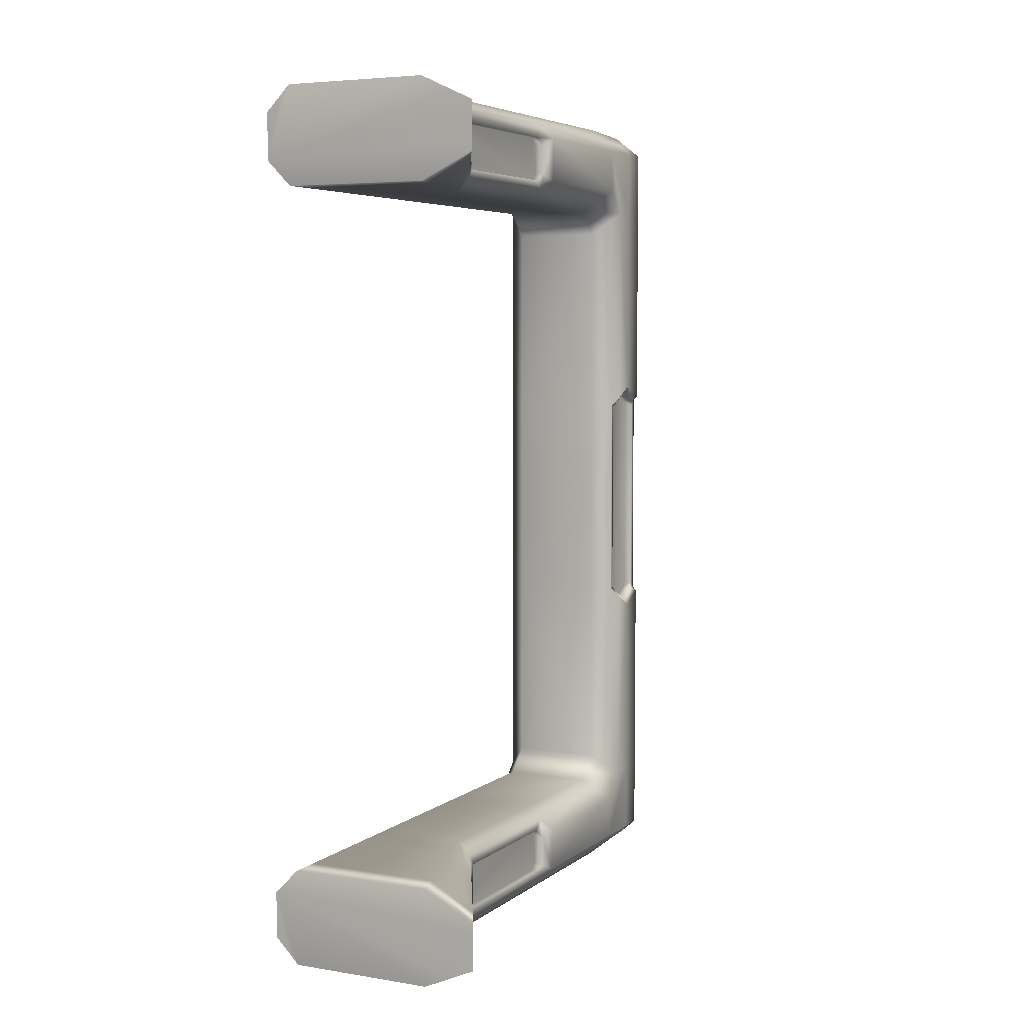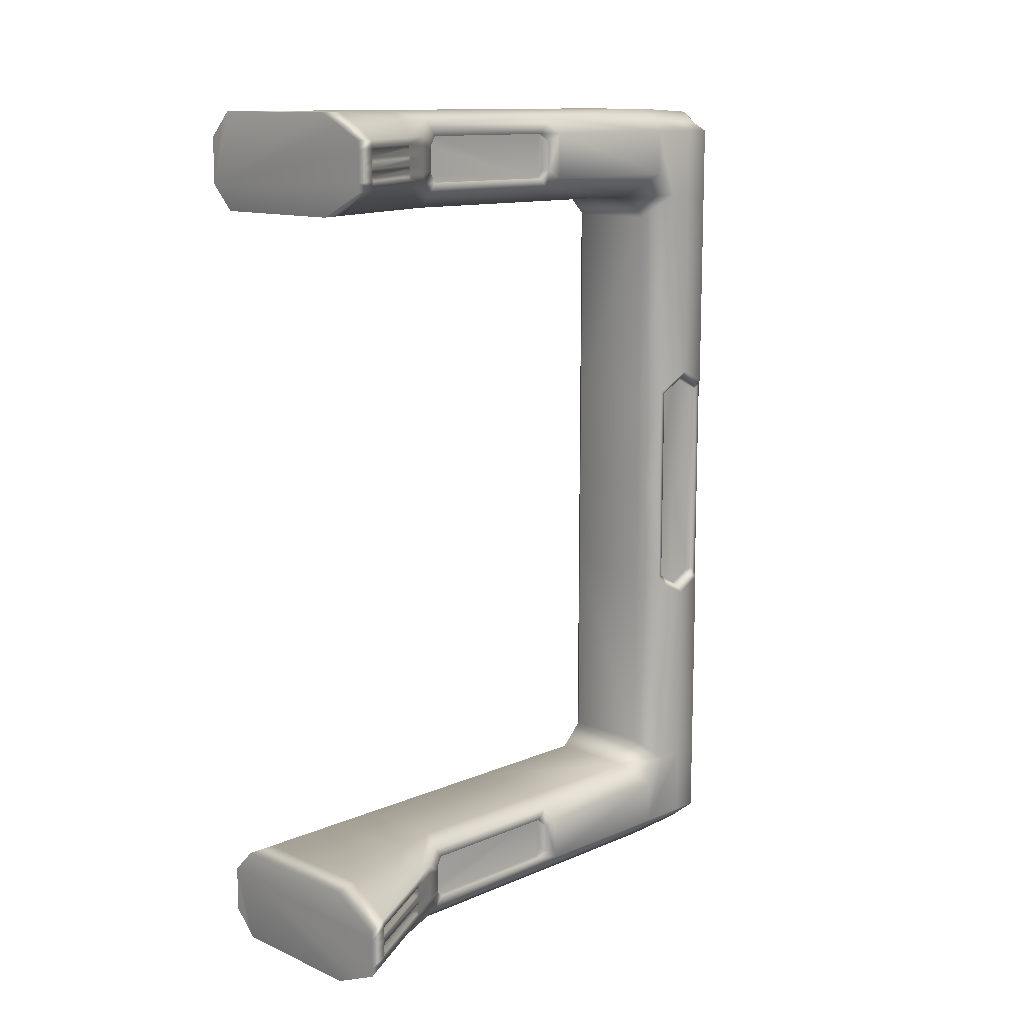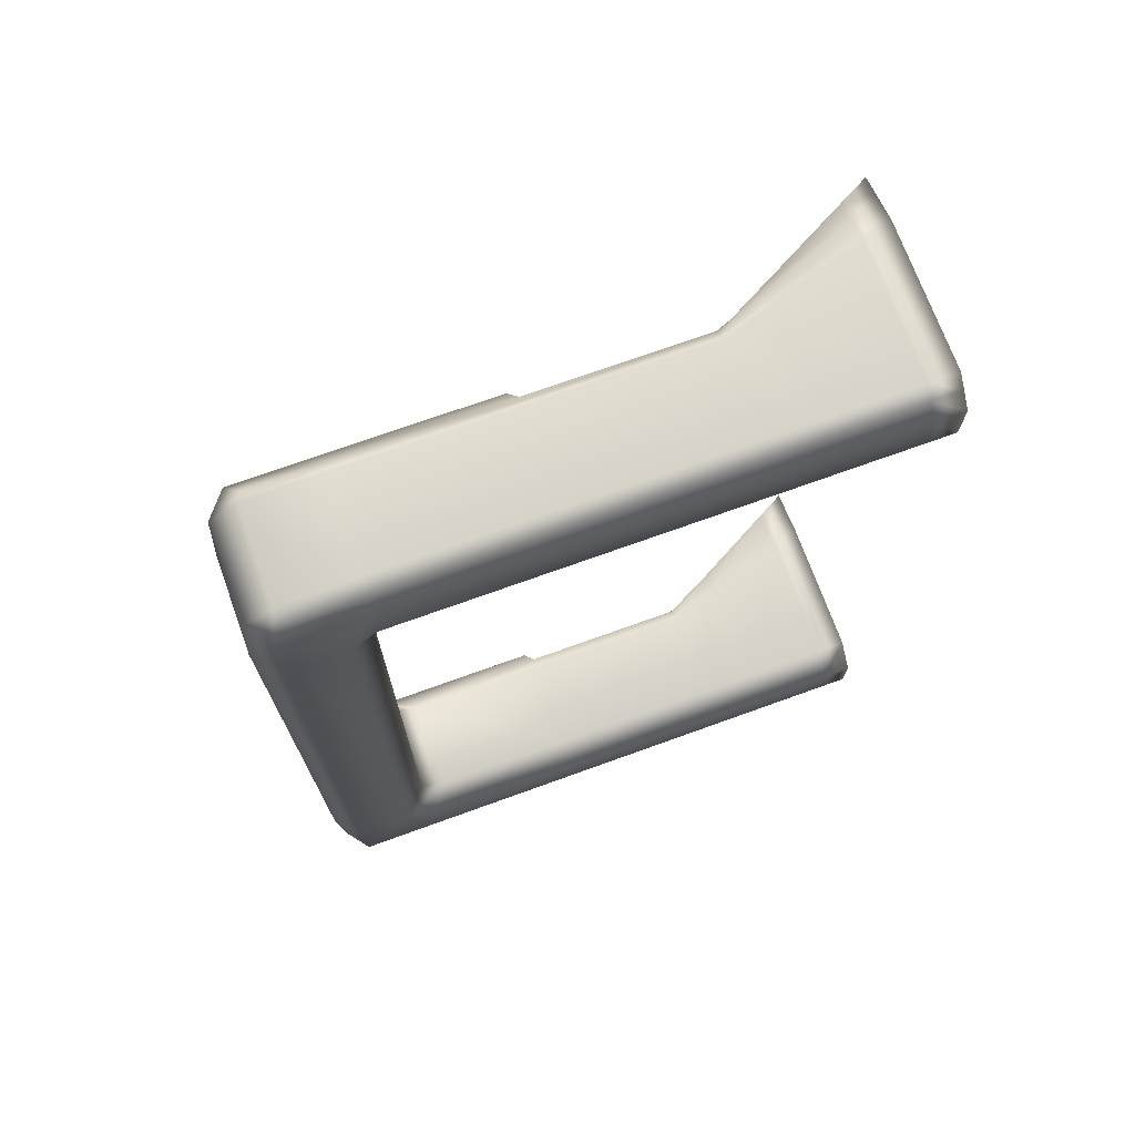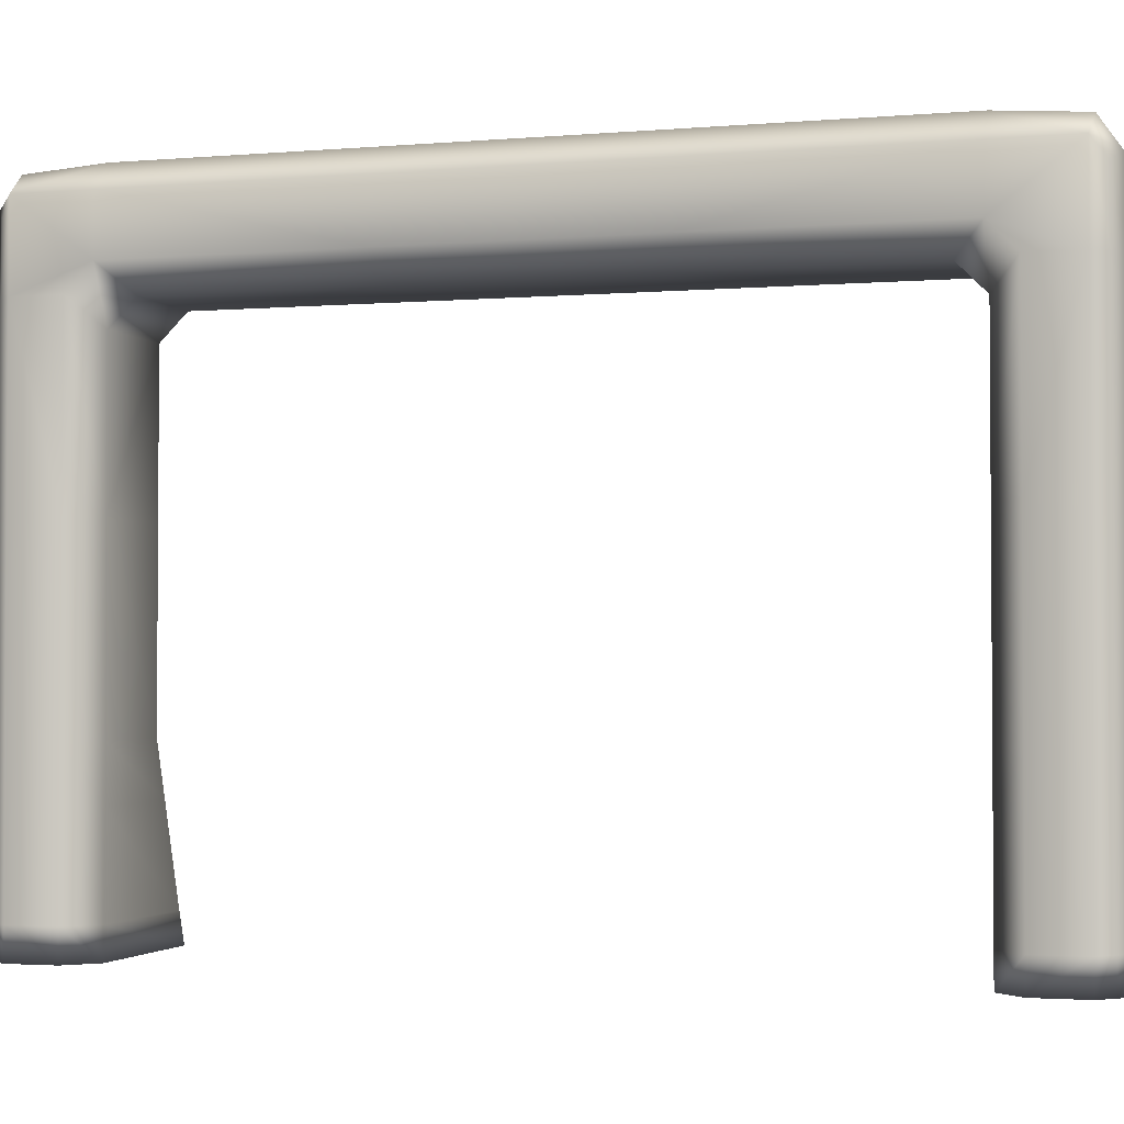
<metadata>
{"format":"obj","ext":"obj","renderer":"f3d","projection":"perspective","resolution":1024,"background":"white","views":[{"elev":5.3,"azim":26.5,"up":"+Z"},{"elev":12.4,"azim":45.2,"up":"+Z"},{"elev":71.6,"azim":-109.9,"up":"+Z"},{"elev":-2.4,"azim":-73.1,"up":"+Y"}]}
</metadata>
<code>
g default
v -0.4903 4.033 2.823
v -0.318 3.98 2.971
v -0.318 4.168 2.84
v 0.318 4.168 2.84
v 0.318 3.98 2.971
v 0.4903 4.033 2.823
v -0.318 3.487 2.996
v -0.4903 3.487 2.823
v 0.4903 3.487 2.823
v 0.318 3.487 2.996
v -0.318 4.206 2.331
v -0.4903 4.033 2.331
v 0.318 4.206 2.331
v 0.4903 4.033 2.331
v -0.318 3.314 2.331
v -0.4903 3.487 2.503
v -0.4903 3.659 2.331
v -0.318 3.487 2.158
v 0.318 3.314 2.331
v 0.318 3.487 2.158
v 0.4903 3.659 2.331
v 0.4903 3.487 2.503
v -0.318 2.317 2.331
v -0.4903 2.317 2.503
v 0.318 2.317 2.331
v 0.318 2.317 2.996
v -0.4903 2.317 2.823
v -0.318 2.317 2.996
v 1.064 -0.04645 2.503
v 0.6864 -0.0222 2.331
v 0.318 1.147 2.331
v -0.318 -0.0222 2.331
v -0.4903 -0.0222 2.503
v -0.318 1.147 2.331
v -0.4903 1.147 2.503
v -0.4903 -0.0222 2.823
v -0.318 -0.0222 2.996
v -0.4903 1.147 2.823
v -0.318 1.147 2.996
v 0.6864 -0.0222 2.996
v 1.064 -0.04645 2.823
v 0.318 1.147 2.996
v 0.318 4.206 0.791
v -0.318 4.206 0.791
v -0.4903 4.033 0.791
v -0.4903 3.659 0.791
v -0.318 3.487 0.7336
v 0.318 3.487 0.7336
v 0.4542 3.997 0.791
v 0.4382 4.033 0.7542
v 0.4407 4.083 0.791
v 0.4903 4.033 0.8262
v 0.4357 3.659 0.7543
v 0.4541 3.695 0.791
v 0.4903 3.659 0.8262
v 0.4412 3.61 0.7746
v 0.3862 3.659 0.7557
v 0.3862 3.694 0.791
v 0.3862 4.033 0.7557
v 0.3862 3.998 0.791
v 0.4333 2.317 2.56
v 0.4082 2.259 2.503
v 0.4121 2.317 2.425
v 0.4903 2.373 2.503
v 0.4082 1.205 2.503
v 0.4333 1.147 2.56
v 0.4826 1.026 2.503
v 0.4121 1.147 2.425
v 0.4082 2.259 2.823
v 0.4333 2.317 2.766
v 0.4903 2.373 2.823
v 0.4121 2.317 2.902
v 0.4333 1.147 2.766
v 0.4082 1.205 2.823
v 0.4121 1.147 2.902
v 0.4826 1.026 2.823
v 0.3666 2.261 2.823
v 0.3666 2.317 2.768
v 0.3666 2.261 2.503
v 0.3666 2.317 2.558
v 0.3666 1.147 2.768
v 0.3666 1.203 2.823
v 0.3666 1.203 2.503
v 0.3666 1.147 2.558
v -0.3972 3.919 2.916
v -0.3972 3.487 2.916
v -0.3972 2.317 2.916
v -0.3972 1.147 2.916
v -0.3972 -0.0222 2.916
v 0.4123 3.956 2.901
v 0.3974 3.487 2.916
v 0.3655 2.317 2.948
v 0.3724 1.147 2.941
v 0.901 -0.03598 2.898
v 0.4903 3.847 2.823
v 0.4903 3.847 2.331
v 0.4903 3.846 0.9199
v 0.4541 3.844 0.8706
v 0.3862 3.839 0.8706
v 0.4088 3.843 2.905
v 0.428 0.7982 2.331
v -0.318 0.7982 2.331
v -0.4903 0.7982 2.503
v -0.4903 0.7982 2.823
v -0.3972 0.7982 2.916
v -0.318 0.7982 2.996
v 0.428 0.7982 2.996
v 0.5302 0.7941 2.928
v 0.6075 0.7955 2.503
v 0.6133 0.7848 2.823
v 0.623 0.1792 2.331
v 0.952 0.1602 2.503
v 0.9534 0.1576 2.823
v 0.81 0.1678 2.905
v 0.623 0.1792 2.996
v -0.318 0.1792 2.996
v -0.3972 0.1792 2.916
v -0.4903 0.1792 2.823
v -0.4903 0.1792 2.503
v -0.318 0.1792 2.331
v 1.064 -0.04645 2.764
v 0.4826 1.026 2.764
v 0.4333 1.147 2.733
v 0.3666 1.147 2.734
v 1.064 -0.04645 2.562
v 0.4826 1.026 2.562
v 0.4333 1.147 2.598
v 0.3666 1.147 2.597
v 1.064 -0.04645 2.688
v 0.4826 1.026 2.688
v 0.4333 1.147 2.684
v 0.3666 1.147 2.684
v 1.064 -0.04645 2.623
v 0.4826 1.026 2.623
v 0.4333 1.147 2.641
v 0.3666 1.147 2.64
v 0.9528 0.1587 2.708
v 0.9609 0.1438 2.688
v 0.9527 0.159 2.671
v 0.9432 0.1764 2.688
v 0.9219 0.1479 2.708
v 0.9123 0.1657 2.688
v 0.6204 0.7718 2.688
v 0.6103 0.7904 2.67
v 0.6023 0.8051 2.688
v 0.611 0.7892 2.708
v 0.58 0.7784 2.708
v 0.5894 0.7611 2.688
v 0.6116 0.788 2.744
v 0.6039 0.8022 2.764
v 0.6123 0.7866 2.781
v 0.6214 0.77 2.764
v 0.5904 0.7592 2.764
v 0.5807 0.7772 2.744
v 0.9435 0.176 2.764
v 0.9532 0.158 2.781
v 0.9613 0.1431 2.764
v 0.953 0.1584 2.744
v 0.9221 0.1476 2.744
v 0.9125 0.1652 2.764
v 0.9523 0.1596 2.582
v 0.9604 0.1447 2.562
v 0.9522 0.1599 2.545
v 0.9427 0.1773 2.562
v 0.9214 0.1489 2.582
v 0.9118 0.1666 2.562
v 0.6183 0.7756 2.562
v 0.6083 0.7941 2.544
v 0.6003 0.8088 2.562
v 0.6089 0.793 2.582
v 0.578 0.7822 2.582
v 0.5874 0.7648 2.562
v 0.6092 0.7924 2.603
v 0.6014 0.8067 2.623
v 0.6098 0.7913 2.64
v 0.619 0.7744 2.623
v 0.588 0.7637 2.623
v 0.5783 0.7816 2.603
v 0.9429 0.1771 2.623
v 0.9525 0.1592 2.64
v 0.9607 0.1442 2.623
v 0.9524 0.1595 2.603
v 0.9215 0.1487 2.603
v 0.9119 0.1663 2.623
v 0.3862 3.659 1e-06
v 0.4357 3.659 1e-06
v 0.4412 3.61 1e-06
v 0.318 3.487 1e-06
v -0.318 3.487 1e-06
v -0.4903 3.659 1e-06
v -0.4903 4.033 1e-06
v -0.318 4.206 1e-06
v 0.318 4.206 1e-06
v 0.4407 4.083 1e-06
v 0.4382 4.033 1e-06
v 0.3862 4.033 1e-06
v 0.3862 3.834 1e-06
v -0.4903 4.033 -2.823
v -0.318 3.98 -2.971
v -0.318 4.168 -2.84
v 0.318 4.168 -2.84
v 0.318 3.98 -2.971
v 0.4903 4.033 -2.823
v -0.318 3.487 -2.996
v -0.4903 3.487 -2.823
v 0.4903 3.487 -2.823
v 0.318 3.487 -2.996
v -0.318 4.206 -2.331
v -0.4903 4.033 -2.331
v 0.318 4.206 -2.331
v 0.4903 4.033 -2.331
v -0.318 3.314 -2.331
v -0.4903 3.487 -2.503
v -0.4903 3.659 -2.331
v -0.318 3.487 -2.158
v 0.318 3.314 -2.331
v 0.318 3.487 -2.158
v 0.4903 3.659 -2.331
v 0.4903 3.487 -2.503
v -0.318 2.317 -2.331
v -0.4903 2.317 -2.503
v 0.318 2.317 -2.331
v 0.318 2.317 -2.996
v -0.4903 2.317 -2.823
v -0.318 2.317 -2.996
v 1.064 -0.04645 -2.503
v 0.6864 -0.0222 -2.331
v 0.318 1.147 -2.331
v -0.318 -0.0222 -2.331
v -0.4903 -0.0222 -2.503
v -0.318 1.147 -2.331
v -0.4903 1.147 -2.503
v -0.4903 -0.0222 -2.823
v -0.318 -0.0222 -2.996
v -0.4903 1.147 -2.823
v -0.318 1.147 -2.996
v 0.6864 -0.0222 -2.996
v 1.064 -0.04645 -2.823
v 0.318 1.147 -2.996
v 0.318 4.206 -0.791
v -0.318 4.206 -0.791
v -0.4903 4.033 -0.791
v -0.4903 3.659 -0.791
v -0.318 3.487 -0.7336
v 0.318 3.487 -0.7336
v 0.4542 3.997 -0.791
v 0.4382 4.033 -0.7542
v 0.4407 4.083 -0.791
v 0.4903 4.033 -0.8262
v 0.4357 3.659 -0.7543
v 0.4541 3.695 -0.791
v 0.4903 3.659 -0.8262
v 0.4412 3.61 -0.7746
v 0.3862 3.659 -0.7557
v 0.3862 3.694 -0.791
v 0.3862 4.033 -0.7557
v 0.3862 3.998 -0.791
v 0.4333 2.317 -2.56
v 0.4082 2.259 -2.503
v 0.4121 2.317 -2.425
v 0.4903 2.373 -2.503
v 0.4082 1.205 -2.503
v 0.4333 1.147 -2.56
v 0.4826 1.026 -2.503
v 0.4121 1.147 -2.425
v 0.4082 2.259 -2.823
v 0.4333 2.317 -2.766
v 0.4903 2.373 -2.823
v 0.4121 2.317 -2.902
v 0.4333 1.147 -2.766
v 0.4082 1.205 -2.823
v 0.4121 1.147 -2.902
v 0.4826 1.026 -2.823
v 0.3666 2.261 -2.823
v 0.3666 2.317 -2.768
v 0.3666 2.261 -2.503
v 0.3666 2.317 -2.558
v 0.3666 1.147 -2.768
v 0.3666 1.203 -2.823
v 0.3666 1.203 -2.503
v 0.3666 1.147 -2.558
v -0.3972 3.919 -2.916
v -0.3972 3.487 -2.916
v -0.3972 2.317 -2.916
v -0.3972 1.147 -2.916
v -0.3972 -0.0222 -2.916
v 0.4123 3.956 -2.901
v 0.3974 3.487 -2.916
v 0.3655 2.317 -2.948
v 0.3724 1.147 -2.941
v 0.901 -0.03598 -2.898
v 0.4903 3.847 -2.823
v 0.4903 3.847 -2.331
v 0.4903 3.846 -0.9199
v 0.4541 3.844 -0.8706
v 0.3862 3.839 -0.8706
v 0.4088 3.843 -2.905
v 0.428 0.7982 -2.331
v -0.318 0.7982 -2.331
v -0.4903 0.7982 -2.503
v -0.4903 0.7982 -2.823
v -0.3972 0.7982 -2.916
v -0.318 0.7982 -2.996
v 0.428 0.7982 -2.996
v 0.5302 0.7941 -2.928
v 0.6075 0.7955 -2.503
v 0.6133 0.7848 -2.823
v 0.623 0.1792 -2.331
v 0.952 0.1602 -2.503
v 0.9534 0.1576 -2.823
v 0.81 0.1678 -2.905
v 0.623 0.1792 -2.996
v -0.318 0.1792 -2.996
v -0.3972 0.1792 -2.916
v -0.4903 0.1792 -2.823
v -0.4903 0.1792 -2.503
v -0.318 0.1792 -2.331
v 1.064 -0.04645 -2.764
v 0.4826 1.026 -2.764
v 0.4333 1.147 -2.733
v 0.3666 1.147 -2.734
v 1.064 -0.04645 -2.562
v 0.4826 1.026 -2.562
v 0.4333 1.147 -2.598
v 0.3666 1.147 -2.597
v 1.064 -0.04645 -2.688
v 0.4826 1.026 -2.688
v 0.4333 1.147 -2.684
v 0.3666 1.147 -2.684
v 1.064 -0.04645 -2.623
v 0.4826 1.026 -2.623
v 0.4333 1.147 -2.641
v 0.3666 1.147 -2.64
v 0.9528 0.1587 -2.708
v 0.9609 0.1438 -2.688
v 0.9527 0.159 -2.671
v 0.9432 0.1764 -2.688
v 0.9219 0.1479 -2.708
v 0.9123 0.1657 -2.688
v 0.6204 0.7718 -2.688
v 0.6103 0.7904 -2.67
v 0.6023 0.8051 -2.688
v 0.611 0.7892 -2.708
v 0.58 0.7784 -2.708
v 0.5894 0.7611 -2.688
v 0.6116 0.788 -2.744
v 0.6039 0.8022 -2.764
v 0.6123 0.7866 -2.781
v 0.6214 0.77 -2.764
v 0.5904 0.7592 -2.764
v 0.5807 0.7772 -2.744
v 0.9435 0.176 -2.764
v 0.9532 0.158 -2.781
v 0.9613 0.1431 -2.764
v 0.953 0.1584 -2.744
v 0.9221 0.1476 -2.744
v 0.9125 0.1652 -2.764
v 0.9523 0.1596 -2.582
v 0.9604 0.1447 -2.562
v 0.9522 0.1599 -2.545
v 0.9427 0.1773 -2.562
v 0.9214 0.1489 -2.582
v 0.9118 0.1666 -2.562
v 0.6183 0.7756 -2.562
v 0.6083 0.7941 -2.544
v 0.6003 0.8088 -2.562
v 0.6089 0.793 -2.582
v 0.578 0.7822 -2.582
v 0.5874 0.7648 -2.562
v 0.6092 0.7924 -2.603
v 0.6014 0.8067 -2.623
v 0.6098 0.7913 -2.64
v 0.619 0.7744 -2.623
v 0.588 0.7637 -2.623
v 0.5783 0.7816 -2.603
v 0.9429 0.1771 -2.623
v 0.9525 0.1592 -2.64
v 0.9607 0.1442 -2.623
v 0.9524 0.1595 -2.603
v 0.9215 0.1487 -2.603
v 0.9119 0.1663 -2.623
g Door_frame
f 33 32 30 29 125 133 129 121 41 94 40 37 89 36
f 47 48 20 18
f 1 3 11 12
f 2 85 86 7
f 3 2 5 4
f 4 6 14 13
f 6 90 100 95
f 7 86 87 28
f 9 91 92 72 71
f 12 11 44 45
f 13 14 52 51 43
f 16 15 23 24
f 18 17 46 47
f 15 18 20 19
f 19 22 64 63 25
f 21 20 48 56 55
f 24 23 34 35
f 25 63 68 31
f 75 72 92 93
f 28 87 88 39
f 29 30 111 112
f 102 103 35 34
f 88 105 106 39
f 113 114 94 41
f 7 10 5 2
f 3 4 13 11
f 95 96 14 6
f 11 13 43 44
f 46 17 12 45
f 14 96 97 52
f 71 64 22 9
f 10 7 28 26
f 8 16 24 27
f 34 31 101 102
f 38 35 103 104
f 42 39 106 107
f 121 157 156 113 41
f 23 25 31 34
f 27 24 35 38
f 26 28 39 42
f 17 16 8 1 12
f 23 15 19 25
f 1 85 2 3
f 4 5 90 6
f 15 16 17 18
f 19 20 21 22
f 59 60 99 197 196
f 60 49 98 99
f 50 49 60 59
f 49 52 97 98
f 54 53 57 58
f 49 50 51 52
f 53 54 55 56
f 79 80 78 77 82 81 124 132 136 128 84 83
f 83 65 62 79
f 80 61 70 78
f 81 73 123 124
f 77 69 74 82
f 62 61 80 79
f 63 62 65 68
f 61 64 71 70
f 66 65 83 84
f 122 123 73 76
f 70 69 77 78
f 69 72 75 74
f 74 73 81 82
f 61 62 63 64
f 65 66 67 68
f 69 70 71 72
f 73 74 75 76
f 86 85 1 8
f 87 86 8 27
f 88 87 27 38
f 104 105 88 38
f 91 100 90 5 10
f 92 91 10 26
f 93 92 26 42
f 107 108 93 42
f 95 100 91 9
f 9 22 21 96 95
f 97 96 21 55
f 98 97 55 54
f 99 98 54 58
f 185 197 99 58 57
f 120 111 30 32
f 32 33 119 120
f 118 119 33 36
f 36 89 117 118
f 116 117 89 37
f 115 116 37 40
f 40 94 114 115
f 109 101 31 68 67
f 93 108 110 76 75
f 112 111 101 109
f 110 108 114 113
f 115 114 108 107
f 107 106 116 115
f 106 105 117 116
f 118 117 105 104
f 104 103 119 118
f 120 119 103 102
f 102 101 111 120
f 129 138 137 158 157 121
f 130 131 123 122
f 124 123 131 132
f 112 163 162 125 29
f 109 168 167 164 163 112
f 67 126 169 168 109
f 67 66 127 126
f 128 127 66 84
f 133 181 180 139 138 129
f 134 135 131 130
f 132 131 135 136
f 125 162 161 182 181 133
f 126 127 135 134
f 136 135 127 128
f 142 140 143 148
f 147 146 149 154
f 153 152 155 160
f 159 158 137 141
f 166 164 167 172
f 171 170 173 178
f 177 176 179 184
f 183 182 161 165
f 141 142 148 147 154 153 160 159
f 146 145 130 122 150 149
f 151 150 122 76 110
f 156 155 152 151 110 113
f 165 166 172 171 178 177 184 183
f 170 169 126 134 174 173
f 175 174 134 130 145 144
f 180 179 176 175 144 143 140 139
f 137 140 142 141
f 143 146 147 148
f 149 152 153 154
f 155 158 159 160
f 161 164 166 165
f 167 170 171 172
f 173 176 177 178
f 179 182 183 184
f 137 138 139 140
f 143 144 145 146
f 149 150 151 152
f 155 156 157 158
f 161 162 163 164
f 167 168 169 170
f 173 174 175 176
f 179 180 181 182
f 57 53 186 185
f 187 186 53 56
f 188 187 56 48
f 189 188 48 47
f 47 46 190 189
f 191 190 46 45
f 45 44 192 191
f 44 43 193 192
f 43 51 194 193
f 195 194 51 50
f 196 195 50 59
f 230 233 286 234 237 291 238 318 326 330 322 226 227 229
f 244 215 217 245
f 198 209 208 200
f 199 204 283 282
f 200 201 202 199
f 201 210 211 203
f 203 292 297 287
f 204 225 284 283
f 206 268 269 289 288
f 209 242 241 208
f 210 240 248 249 211
f 213 221 220 212
f 215 244 243 214
f 212 216 217 215
f 216 222 260 261 219
f 218 252 253 245 217
f 221 232 231 220
f 222 228 265 260
f 272 290 289 269
f 225 236 285 284
f 226 309 308 227
f 299 231 232 300
f 285 236 303 302
f 310 238 291 311
f 204 199 202 207
f 200 208 210 201
f 292 203 211 293
f 208 241 240 210
f 243 242 209 214
f 211 249 294 293
f 268 206 219 261
f 207 223 225 204
f 205 224 221 213
f 231 299 298 228
f 235 301 300 232
f 239 304 303 236
f 318 238 310 353 354
f 220 231 228 222
f 224 235 232 221
f 223 239 236 225
f 214 209 198 205 213
f 220 222 216 212
f 198 200 199 282
f 201 203 287 202
f 212 215 214 213
f 216 219 218 217
f 256 196 197 296 257
f 257 296 295 246
f 247 256 257 246
f 246 295 294 249
f 251 255 254 250
f 246 249 248 247
f 250 253 252 251
f 276 280 281 325 333 329 321 278 279 274 275 277
f 280 276 259 262
f 277 275 267 258
f 278 321 320 270
f 274 279 271 266
f 259 276 277 258
f 260 265 262 259
f 258 267 268 261
f 263 281 280 262
f 319 273 270 320
f 267 275 274 266
f 266 271 272 269
f 271 279 278 270
f 258 261 260 259
f 262 265 264 263
f 266 269 268 267
f 270 273 272 271
f 283 205 198 282
f 284 224 205 283
f 285 235 224 284
f 301 235 285 302
f 288 207 202 287 297
f 289 223 207 288
f 290 239 223 289
f 304 239 290 305
f 292 206 288 297
f 206 292 293 218 219
f 294 252 218 293
f 295 251 252 294
f 296 255 251 295
f 185 254 255 296 197
f 317 229 227 308
f 229 317 316 230
f 315 233 230 316
f 233 315 314 286
f 313 234 286 314
f 312 237 234 313
f 237 312 311 291
f 306 264 265 228 298
f 290 272 273 307 305
f 309 306 298 308
f 307 310 311 305
f 312 304 305 311
f 304 312 313 303
f 303 313 314 302
f 315 301 302 314
f 301 315 316 300
f 317 299 300 316
f 299 317 308 298
f 326 318 354 355 334 335
f 327 319 320 328
f 321 329 328 320
f 309 226 322 359 360
f 306 309 360 361 364 365
f 264 306 365 366 323
f 264 323 324 263
f 325 281 263 324
f 330 326 335 336 377 378
f 331 327 328 332
f 329 333 332 328
f 322 330 378 379 358 359
f 323 331 332 324
f 333 325 324 332
f 339 345 340 337
f 344 351 346 343
f 350 357 352 349
f 356 338 334 355
f 363 369 364 361
f 368 375 370 367
f 374 381 376 373
f 380 362 358 379
f 338 356 357 350 351 344 345 339
f 343 346 347 319 327 342
f 348 307 273 319 347
f 353 310 307 348 349 352
f 362 380 381 374 375 368 369 363
f 367 370 371 331 323 366
f 372 341 342 327 331 371
f 377 336 337 340 341 372 373 376
f 334 338 339 337
f 340 345 344 343
f 346 351 350 349
f 352 357 356 355
f 358 362 363 361
f 364 369 368 367
f 370 375 374 373
f 376 381 380 379
f 334 337 336 335
f 340 343 342 341
f 346 349 348 347
f 352 355 354 353
f 358 361 360 359
f 364 367 366 365
f 370 373 372 371
f 376 379 378 377
f 254 185 186 250
f 187 253 250 186
f 188 245 253 187
f 189 244 245 188
f 244 189 190 243
f 191 242 243 190
f 242 191 192 241
f 241 192 193 240
f 240 193 194 248
f 195 247 248 194
f 196 256 247 195

</code>
